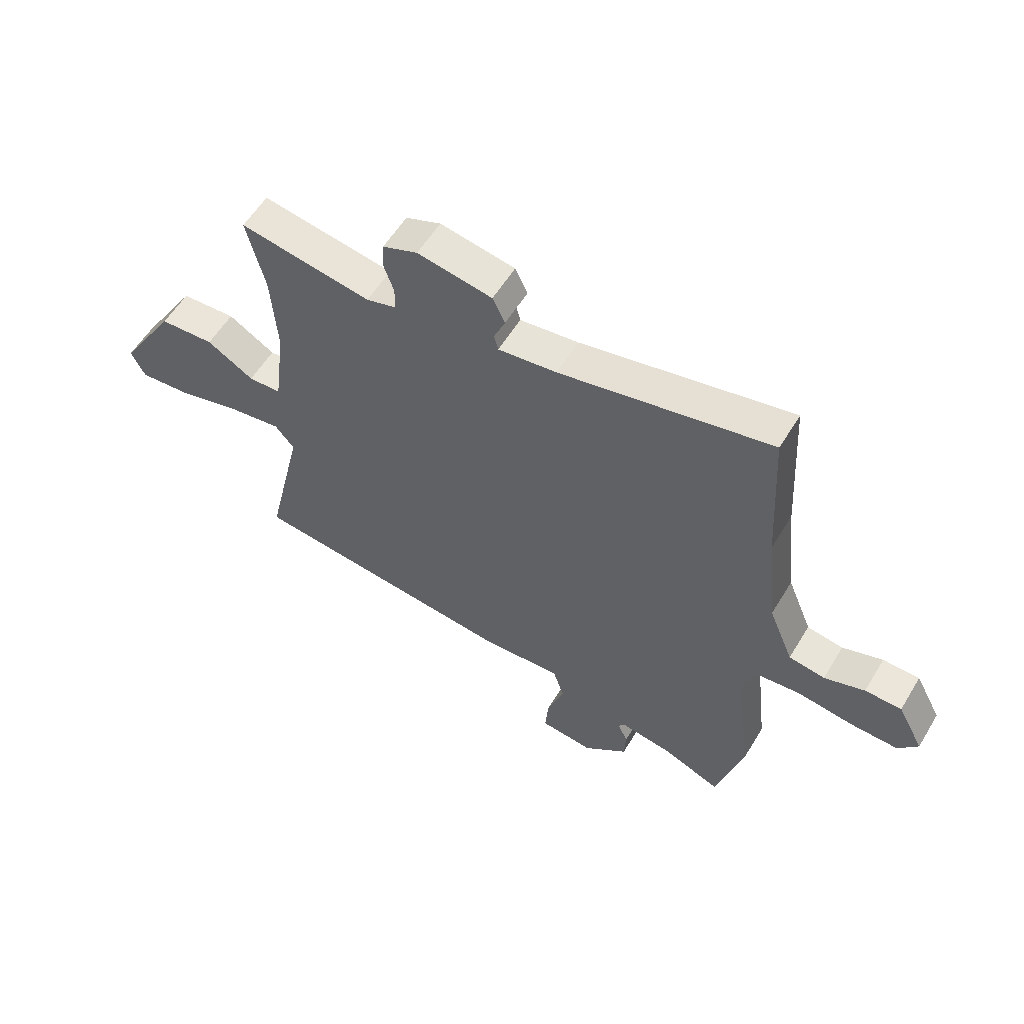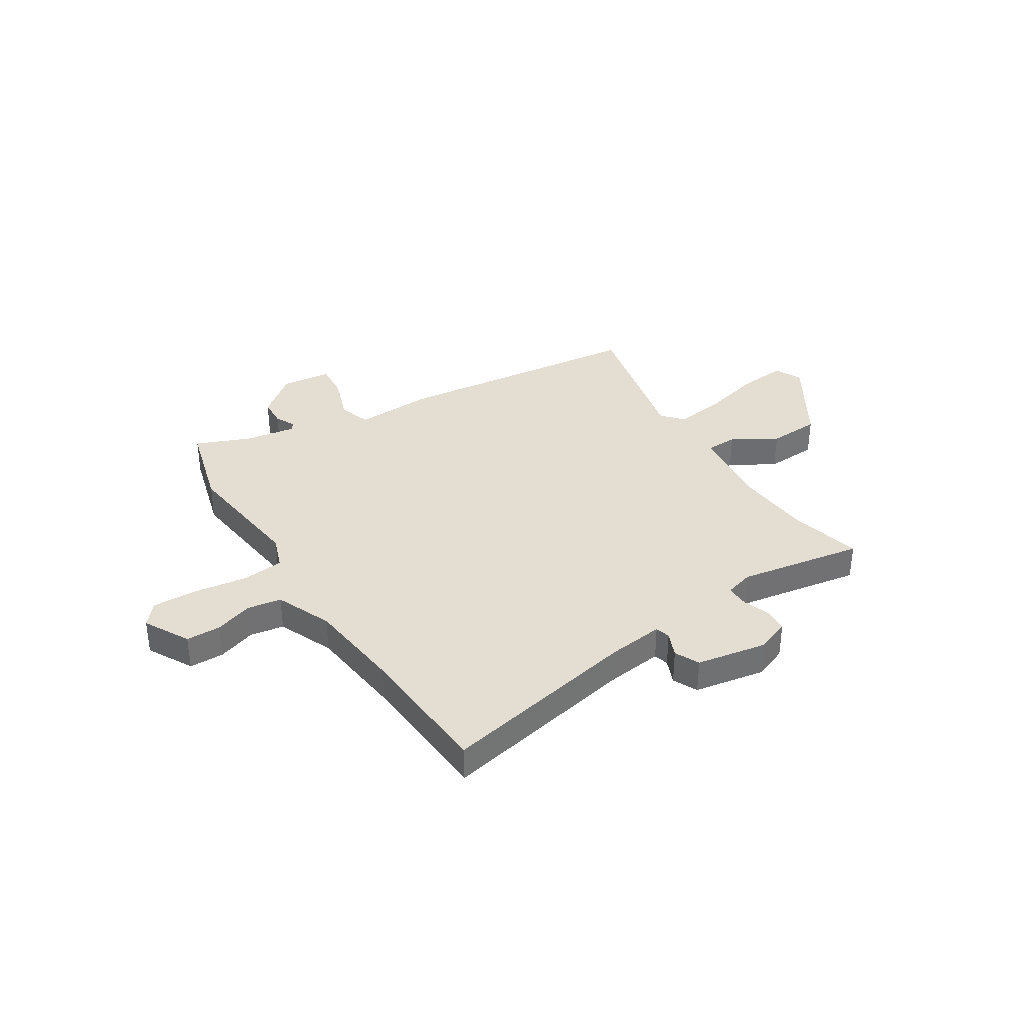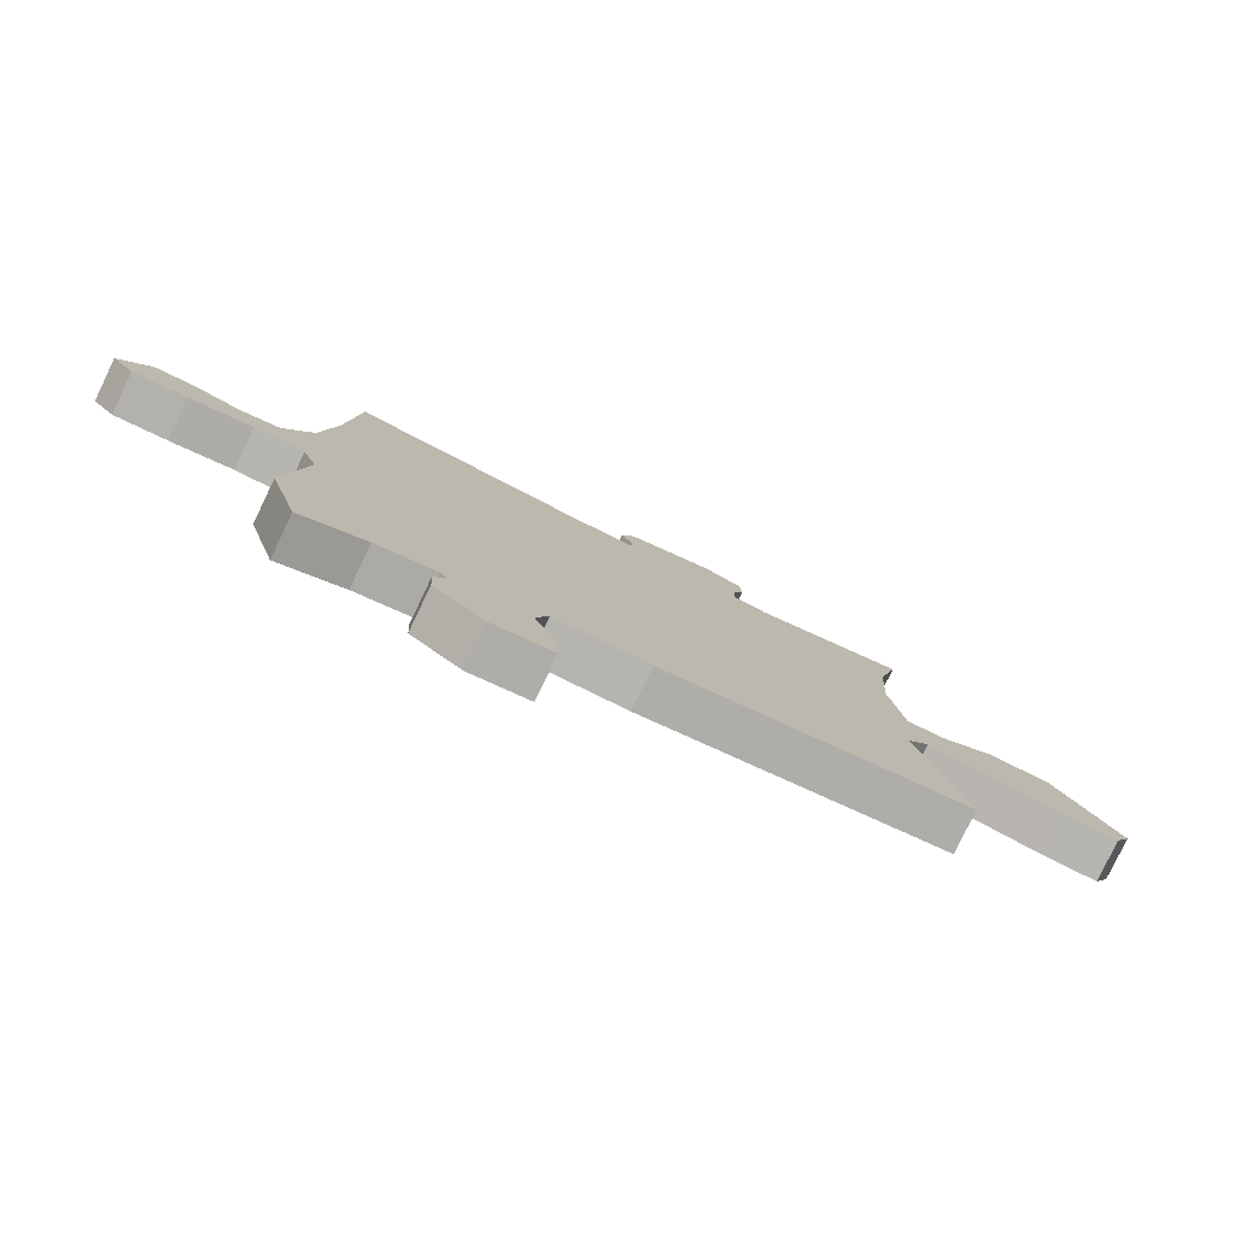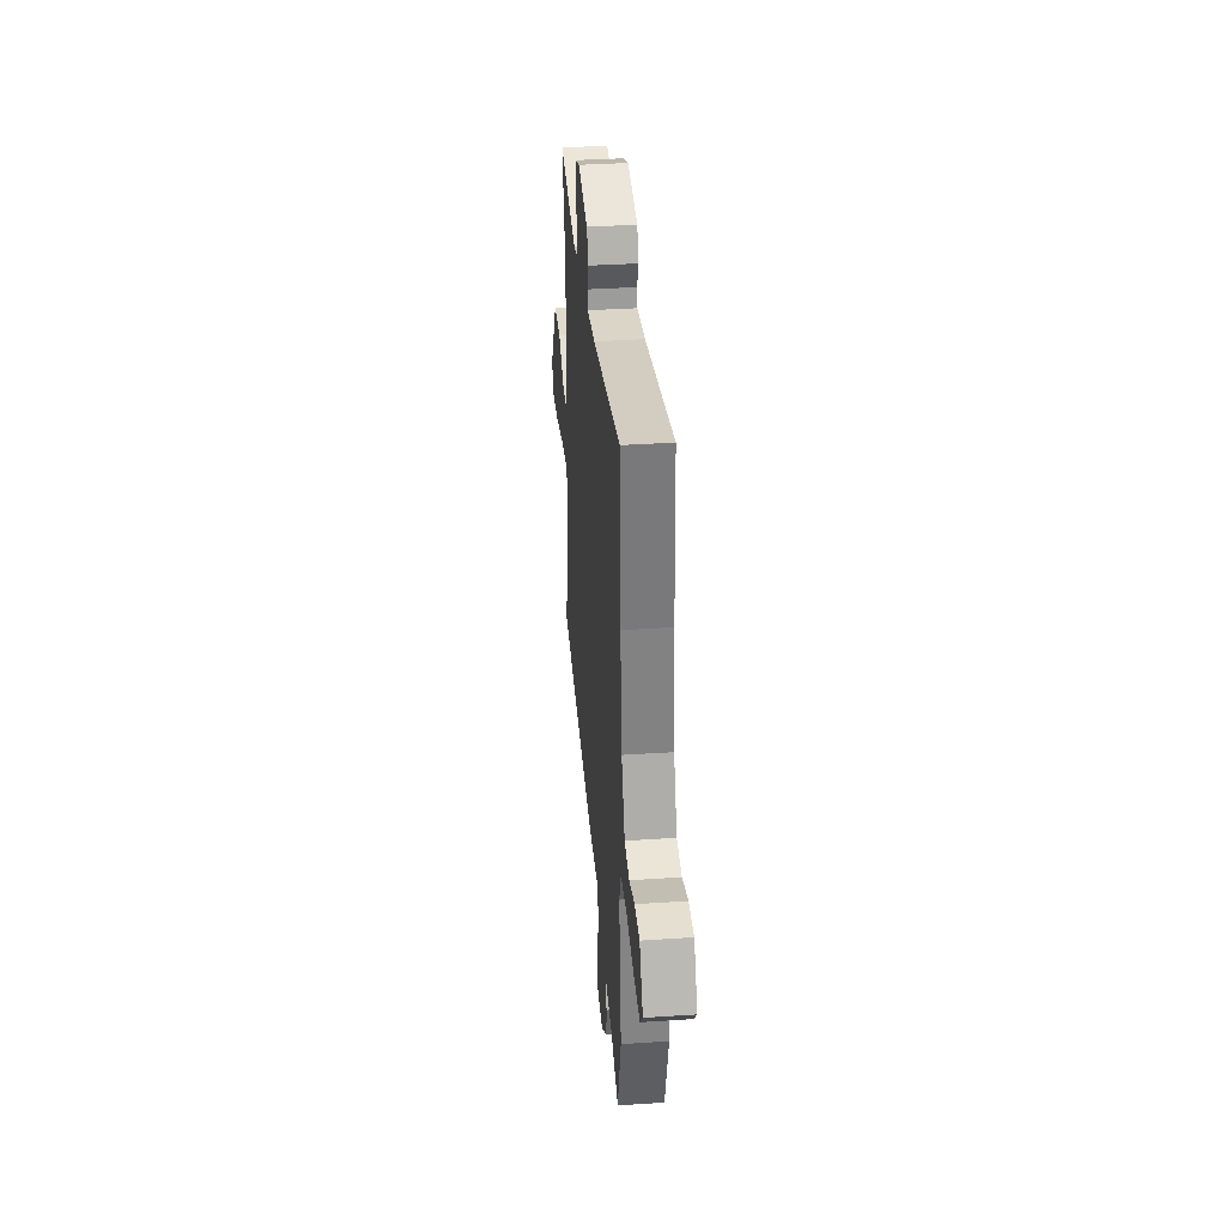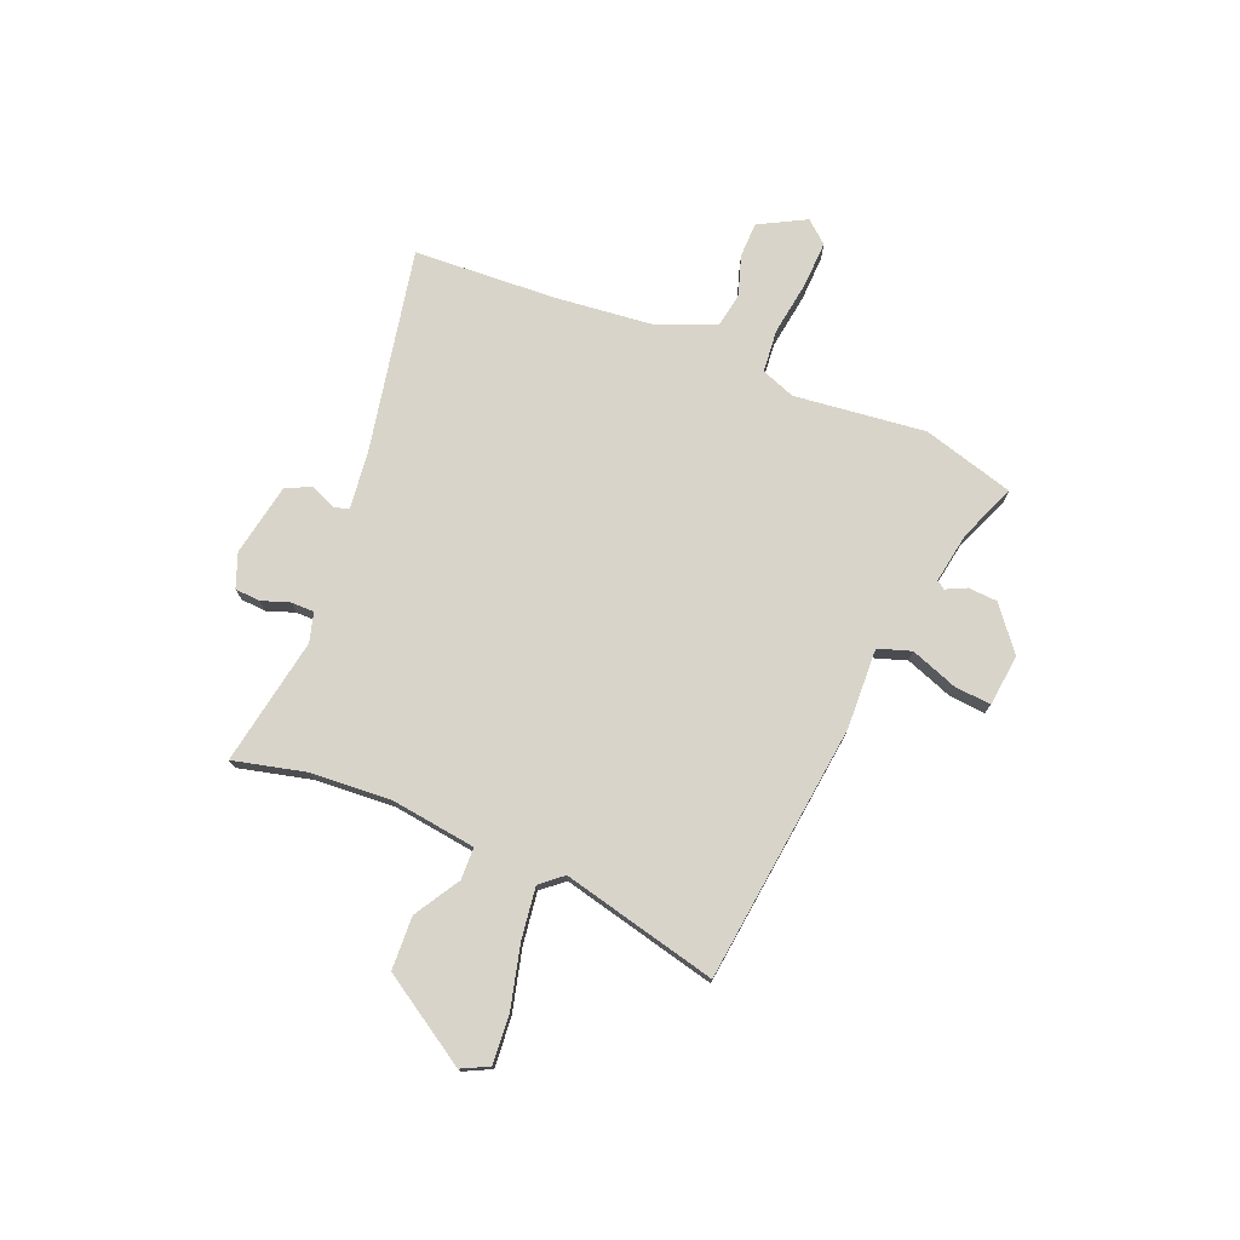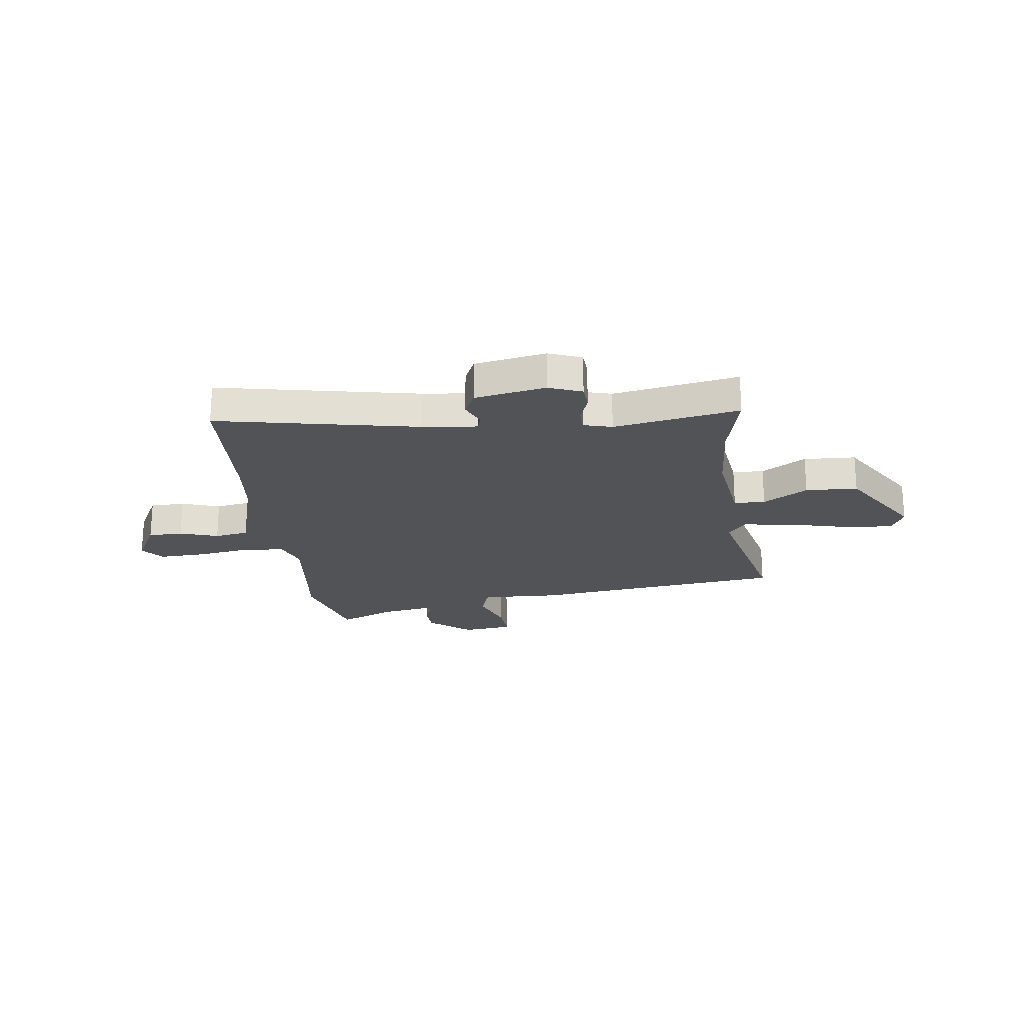
<metadata>
{"format":"obj","ext":"obj","renderer":"f3d","projection":"perspective","resolution":1024,"background":"white","views":[{"elev":56.9,"azim":-149.1,"up":"+Z"},{"elev":36.1,"azim":-32.4,"up":"+Y"},{"elev":-79.7,"azim":-25.6,"up":"+Z"},{"elev":35.9,"azim":-95.0,"up":"+Z"},{"elev":75.3,"azim":112.6,"up":"+Y"},{"elev":-22.1,"azim":7.6,"up":"+Y"}]}
</metadata>
<code>
v 0.533 0.07 -0.402
v 0.038 0.07 -0.458
v -0.116 0.07 -0.451
v -0.137 0.07 -0.514
v -0.105 0.07 -0.603
v -0.099 0.07 -0.674
v -0.198 0.07 -0.685
v -0.28 0.07 -0.619
v -0.283 0.07 -0.563
v -0.264 0.07 -0.524
v -0.275 0.07 -0.508
v -0.373 0.07 -0.524
v -0.481 0.07 -0.568
v -0.53 0.07 -0.392
v -0.5 0.07 -0.141
v -0.524 0.07 -0.076
v -0.606 0.07 -0.068
v -0.711 0.07 -0.083
v -0.799 0.07 -0.086
v -0.835 0.07 -0.043
v -0.787 0.07 0.046
v -0.719 0.07 0.047
v -0.644 0.07 0.022
v -0.577 0.07 0.033
v -0.531 0.07 0.143
v -0.51 0.07 0.333
v -0.494 0.07 0.605
v -0.103 0.07 0.526
v 0.006 0.07 0.513
v 0.014 0.07 0.542
v -0.007 0.07 0.591
v 0.016 0.07 0.639
v 0.155 0.07 0.664
v 0.22 0.07 0.639
v 0.223 0.07 0.591
v 0.204 0.07 0.537
v 0.204 0.07 0.493
v 0.26 0.07 0.477
v 0.505 0.07 0.519
v 0.471 0.07 0.381
v 0.46 0.07 0.226
v 0.481 0.07 0.063
v 0.542 0.07 0.061
v 0.629 0.07 0.113
v 0.731 0.07 0.108
v 0.837 0.07 -0.062
v 0.811 0.07 -0.114
v 0.717 0.07 -0.106
v 0.599 0.07 -0.076
v 0.5 0.07 -0.062
v 0.464 0.07 -0.104
v 0.533 0 -0.402
v 0.038 0 -0.458
v -0.116 0 -0.451
v -0.137 0 -0.514
v -0.105 0 -0.603
v -0.099 0 -0.674
v -0.198 0 -0.685
v -0.28 0 -0.619
v -0.283 0 -0.563
v -0.264 0 -0.524
v -0.275 0 -0.508
v -0.373 0 -0.524
v -0.481 0 -0.568
v -0.53 0 -0.392
v -0.5 0 -0.141
v -0.524 0 -0.076
v -0.606 0 -0.068
v -0.711 0 -0.083
v -0.799 0 -0.086
v -0.835 0 -0.043
v -0.787 0 0.046
v -0.719 0 0.047
v -0.644 0 0.022
v -0.577 0 0.033
v -0.531 0 0.143
v -0.51 0 0.333
v -0.494 0 0.605
v -0.103 0 0.526
v 0.006 0 0.513
v 0.014 0 0.542
v -0.007 0 0.591
v 0.016 0 0.639
v 0.155 0 0.664
v 0.22 0 0.639
v 0.223 0 0.591
v 0.204 0 0.537
v 0.204 0 0.493
v 0.26 0 0.477
v 0.505 0 0.519
v 0.471 0 0.381
v 0.46 0 0.226
v 0.481 0 0.063
v 0.542 0 0.061
v 0.629 0 0.113
v 0.731 0 0.108
v 0.837 0 -0.062
v 0.811 0 -0.114
v 0.717 0 -0.106
v 0.599 0 -0.076
v 0.5 0 -0.062
v 0.464 0 -0.104
f 46 47 48 49
f 46 49 50
f 43 44 45 46
f 42 43 46 50
f 38 39 40
f 37 38 40 41
f 33 34 35 36
f 33 36 37
f 30 31 32 33
f 29 30 33 37
f 26 27 28
f 25 26 28 29
f 24 25 29 37
f 20 21 22 23
f 20 23 24
f 17 18 19 20
f 16 17 20 24
f 12 13 14 15
f 11 12 15
f 10 11 15 16
f 7 8 9 10
f 5 6 7 10
f 4 5 10 16
f 3 4 16 24
f 51 1 2 3
f 42 50 51 3
f 37 41 42
f 3 24 37 42
f 100 99 98 97
f 101 100 97
f 97 96 95 94
f 101 97 94 93
f 91 90 89
f 92 91 89 88
f 87 86 85 84
f 88 87 84
f 84 83 82 81
f 88 84 81 80
f 79 78 77
f 80 79 77 76
f 88 80 76 75
f 74 73 72 71
f 75 74 71
f 71 70 69 68
f 75 71 68 67
f 66 65 64 63
f 66 63 62
f 67 66 62 61
f 61 60 59 58
f 61 58 57 56
f 67 61 56 55
f 75 67 55 54
f 54 53 52 102
f 54 102 101 93
f 93 92 88
f 93 88 75 54
f 1 52 53 2
f 2 53 54 3
f 3 54 55 4
f 4 55 56 5
f 5 56 57 6
f 6 57 58 7
f 7 58 59 8
f 8 59 60 9
f 9 60 61 10
f 10 61 62 11
f 11 62 63 12
f 12 63 64 13
f 13 64 65 14
f 14 65 66 15
f 15 66 67 16
f 16 67 68 17
f 17 68 69 18
f 18 69 70 19
f 19 70 71 20
f 20 71 72 21
f 21 72 73 22
f 22 73 74 23
f 23 74 75 24
f 24 75 76 25
f 25 76 77 26
f 26 77 78 27
f 27 78 79 28
f 28 79 80 29
f 29 80 81 30
f 30 81 82 31
f 31 82 83 32
f 32 83 84 33
f 33 84 85 34
f 34 85 86 35
f 35 86 87 36
f 36 87 88 37
f 37 88 89 38
f 38 89 90 39
f 39 90 91 40
f 40 91 92 41
f 41 92 93 42
f 42 93 94 43
f 43 94 95 44
f 44 95 96 45
f 45 96 97 46
f 46 97 98 47
f 47 98 99 48
f 48 99 100 49
f 49 100 101 50
f 50 101 102 51
f 51 102 52 1

</code>
